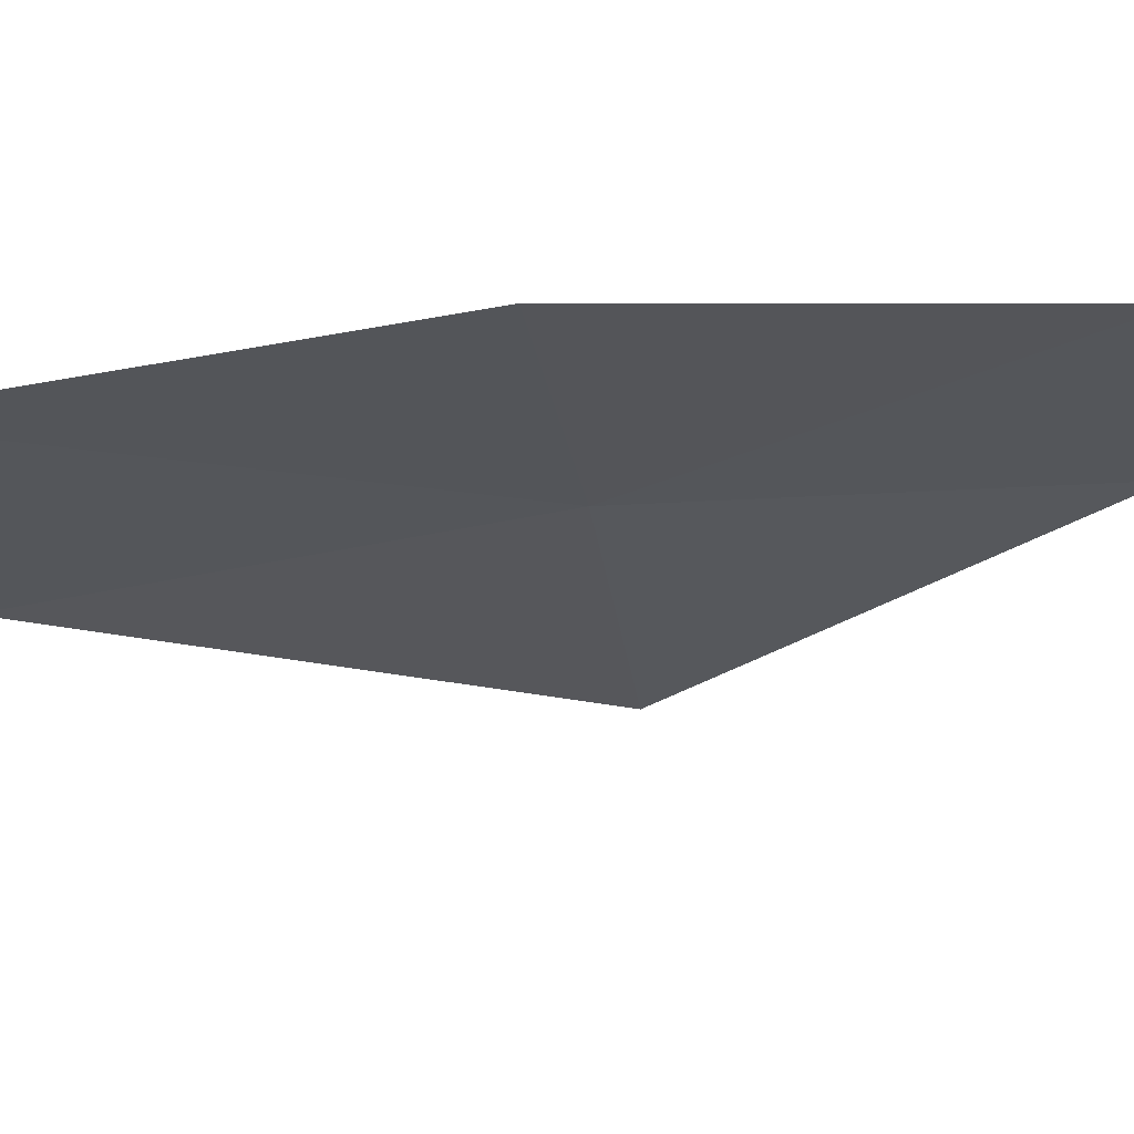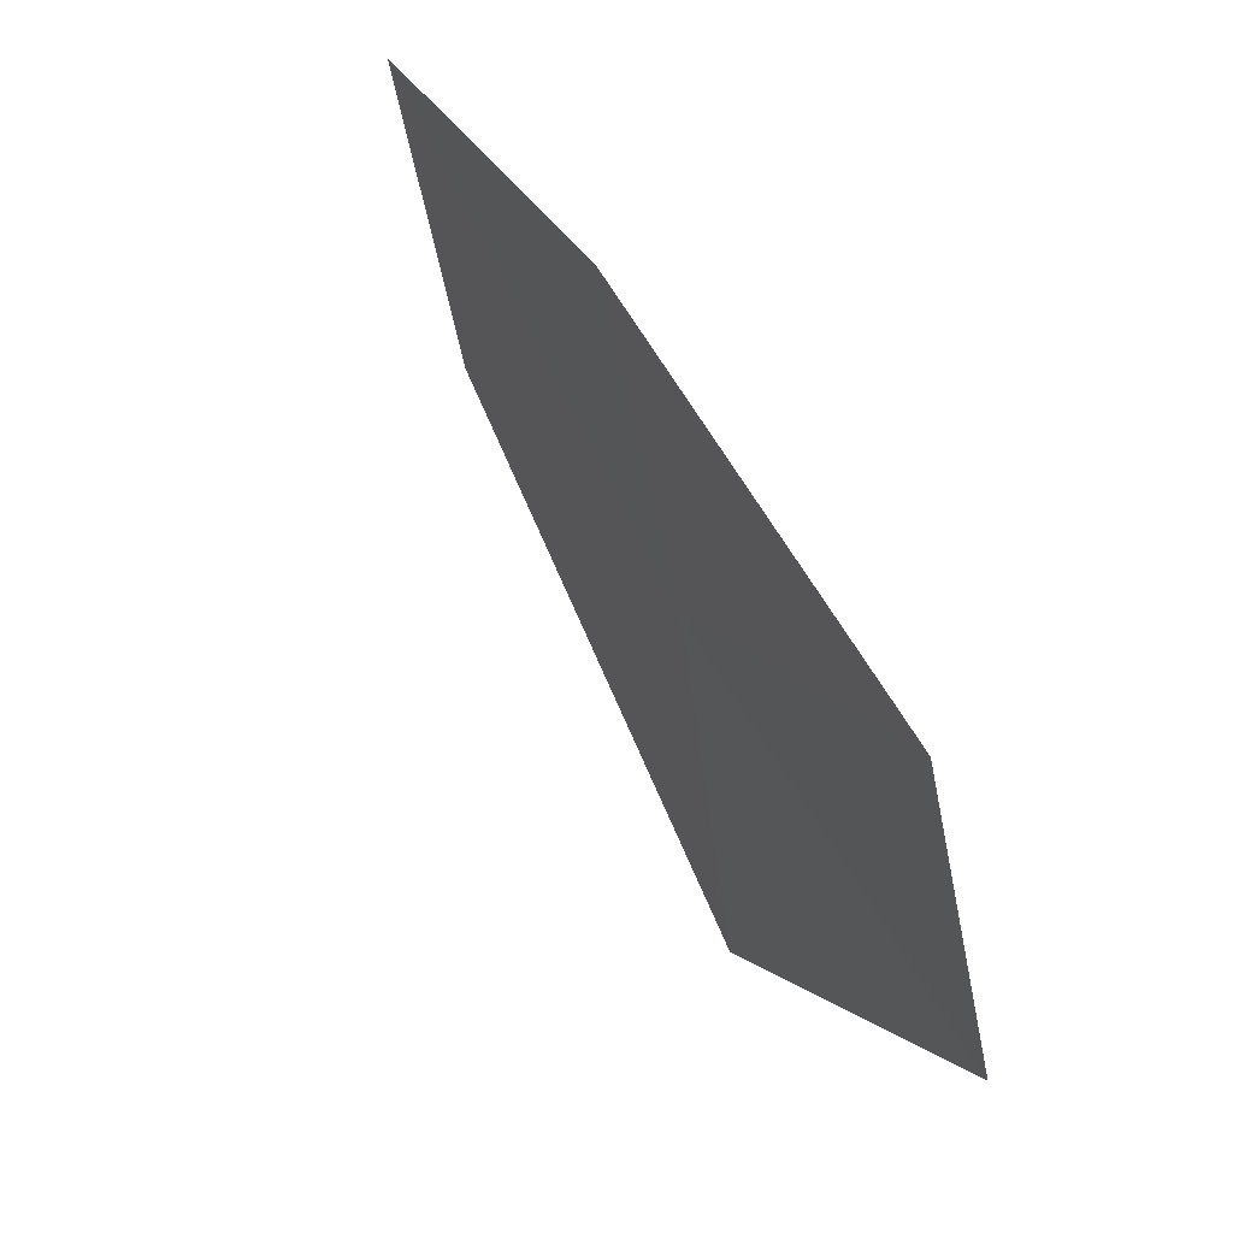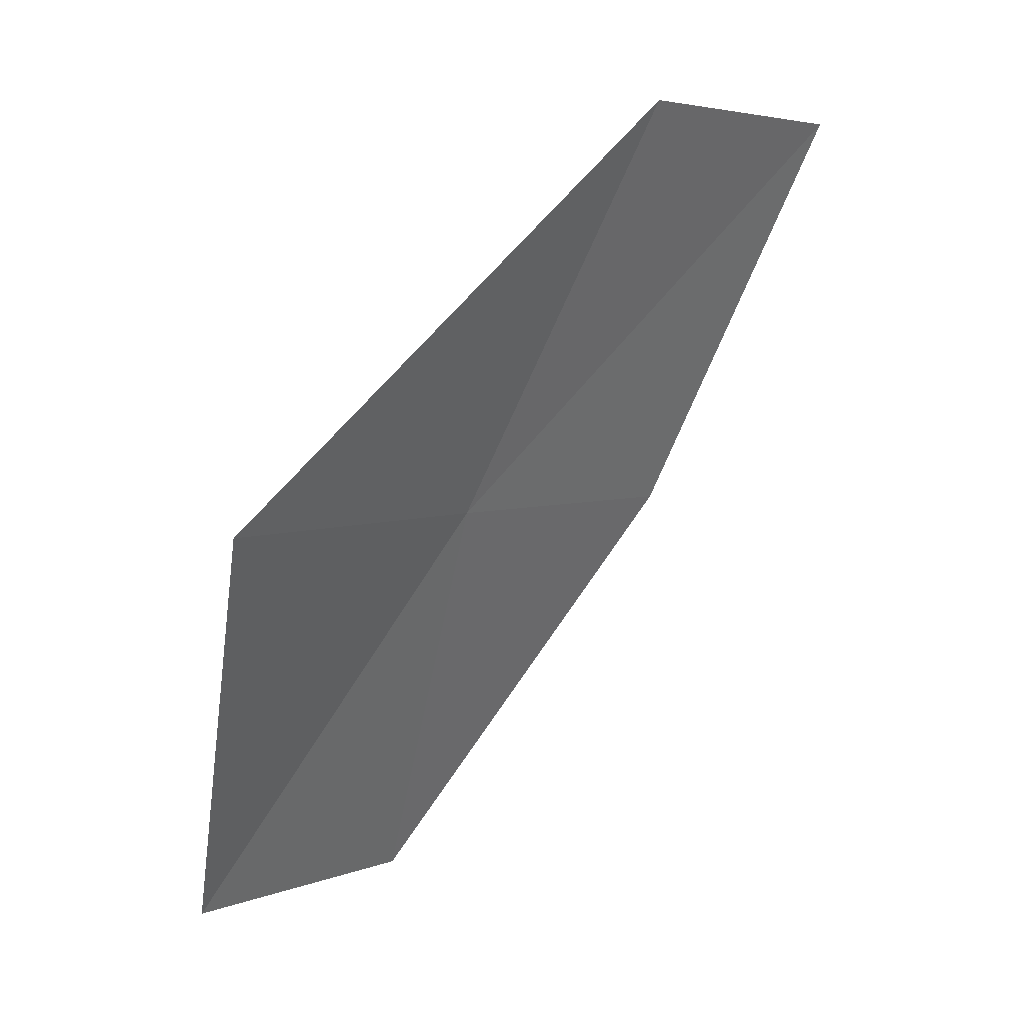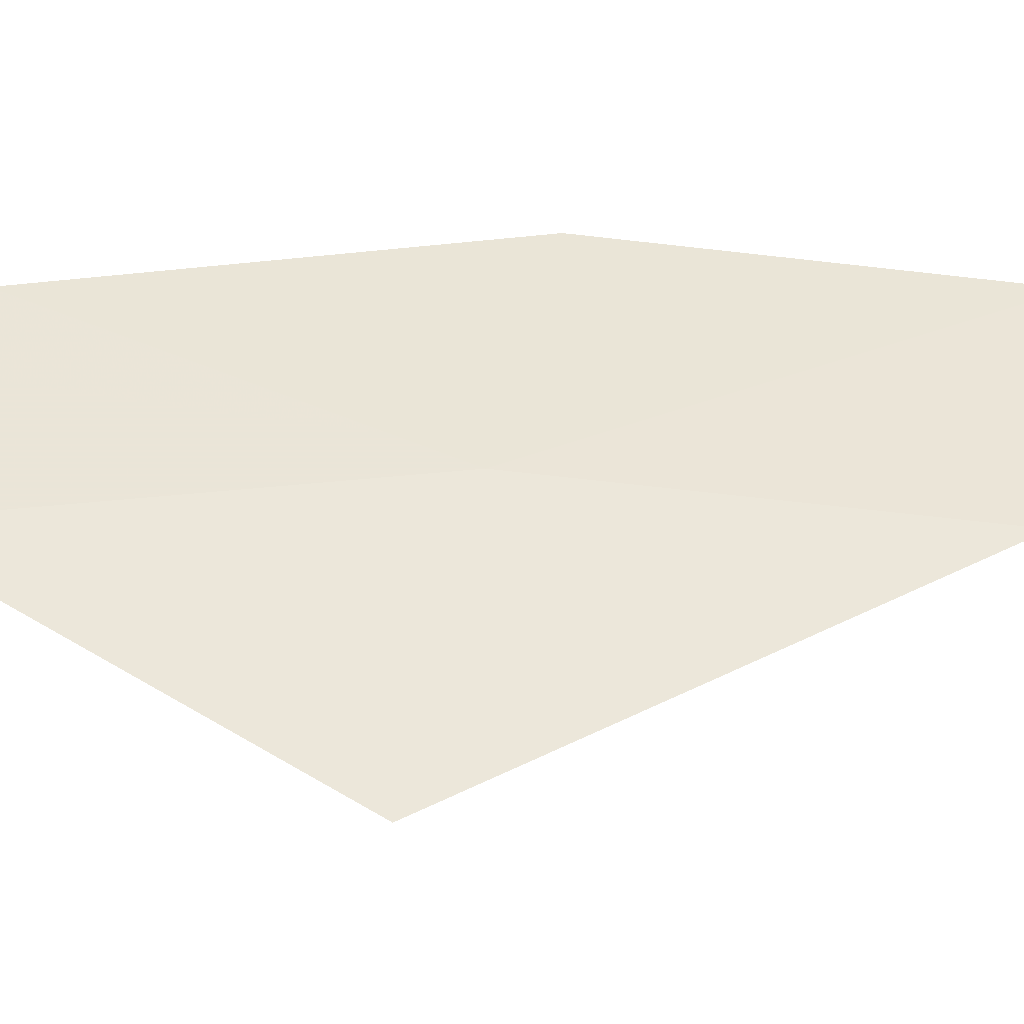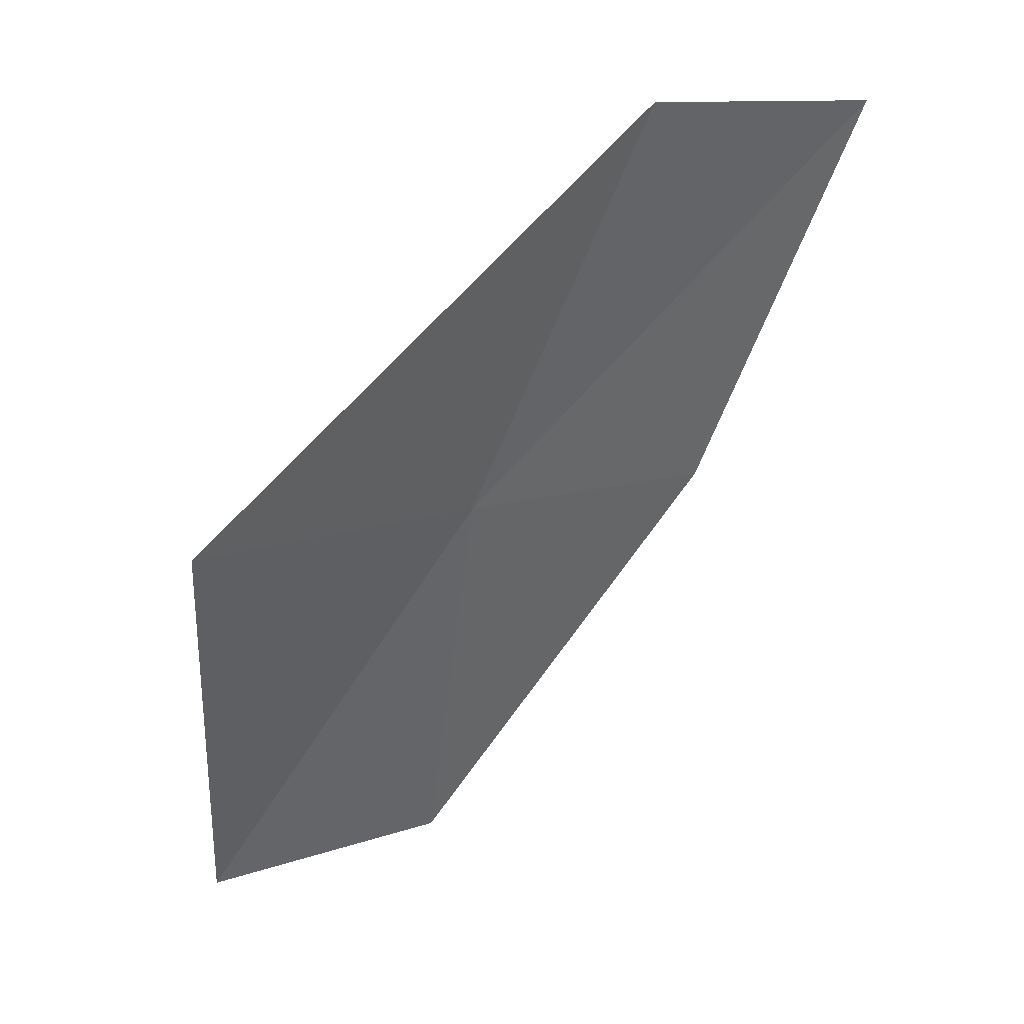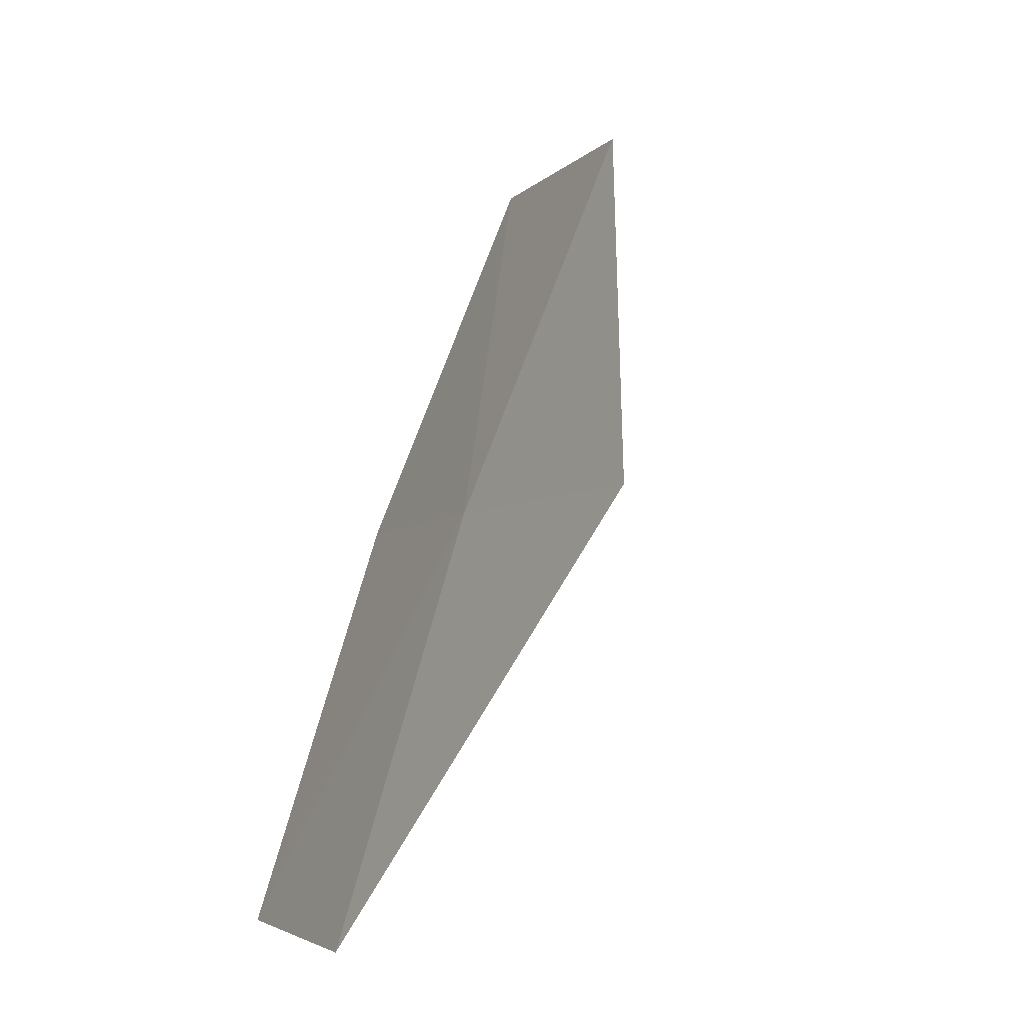
<metadata>
{"format":"obj","ext":"obj","renderer":"f3d","projection":"perspective","resolution":1024,"background":"white","views":[{"elev":35.5,"azim":-74.3,"up":"+Z"},{"elev":-58.8,"azim":-20.1,"up":"+Y"},{"elev":4.3,"azim":-173.9,"up":"+Y"},{"elev":-17.7,"azim":112.1,"up":"+Z"},{"elev":10.8,"azim":-163.5,"up":"+Y"},{"elev":-4.4,"azim":128.6,"up":"+Y"}]}
</metadata>
<code>
v 104 153 15.41
v 104.7 150.2 16.67
v 105.8 150.2 14.9
v 102.8 153 17.34
v 101.5 155.9 17.02
v 102.6 155.9 15.12
v 105.2 153 13.17
f 1 2 3
f 1 5 4
f 1 7 6
f 1 4 2
f 1 6 5
f 1 3 7

</code>
